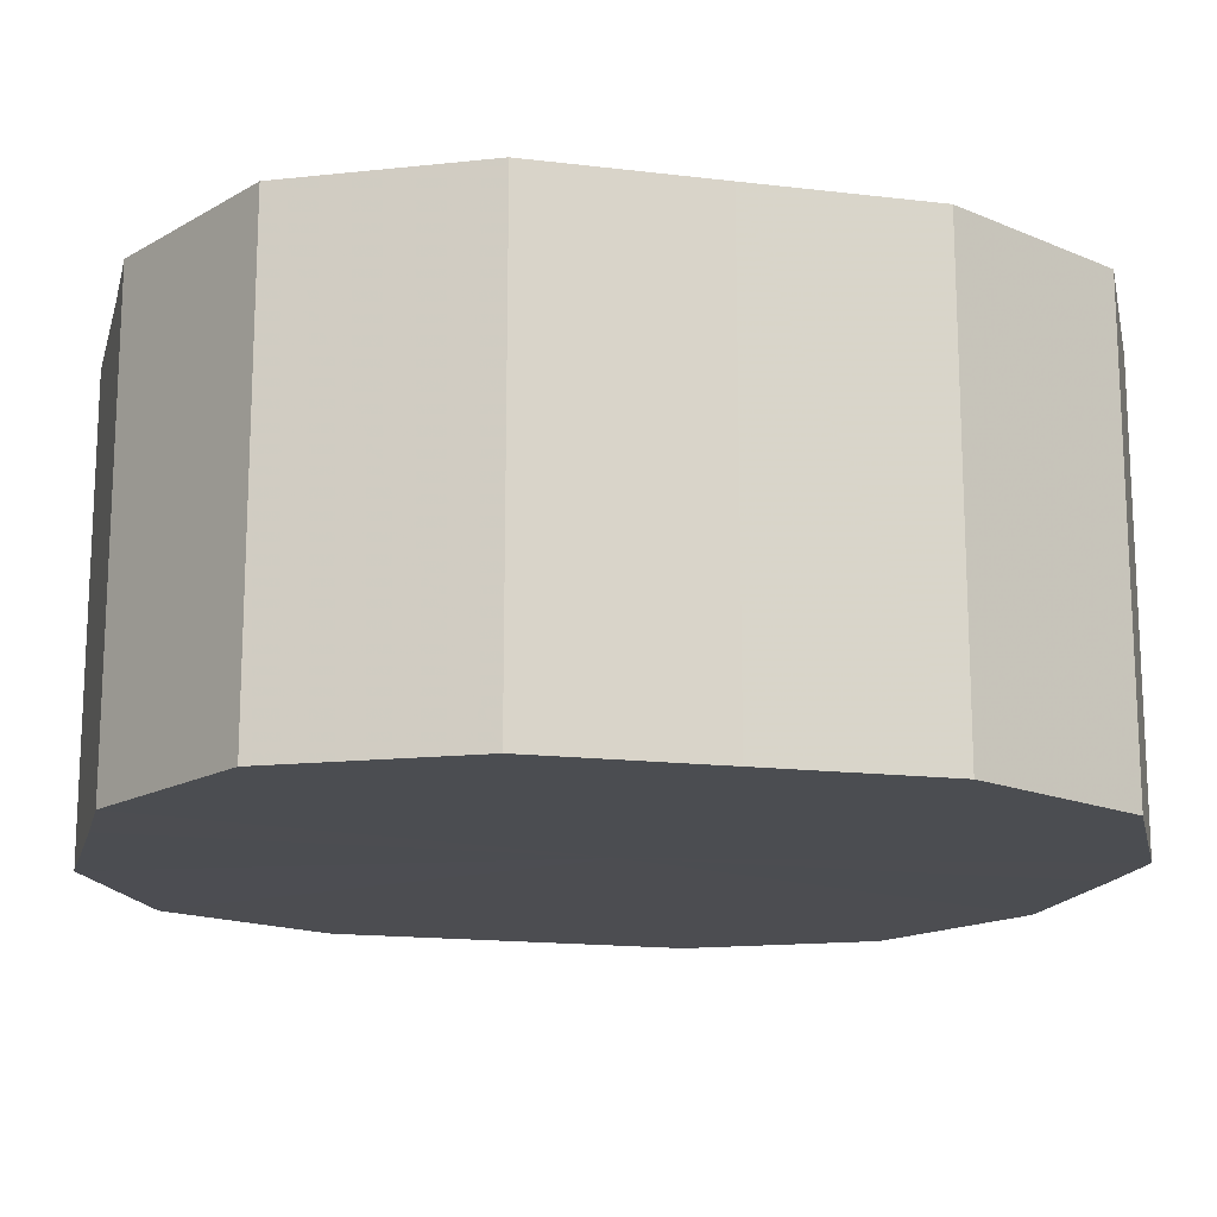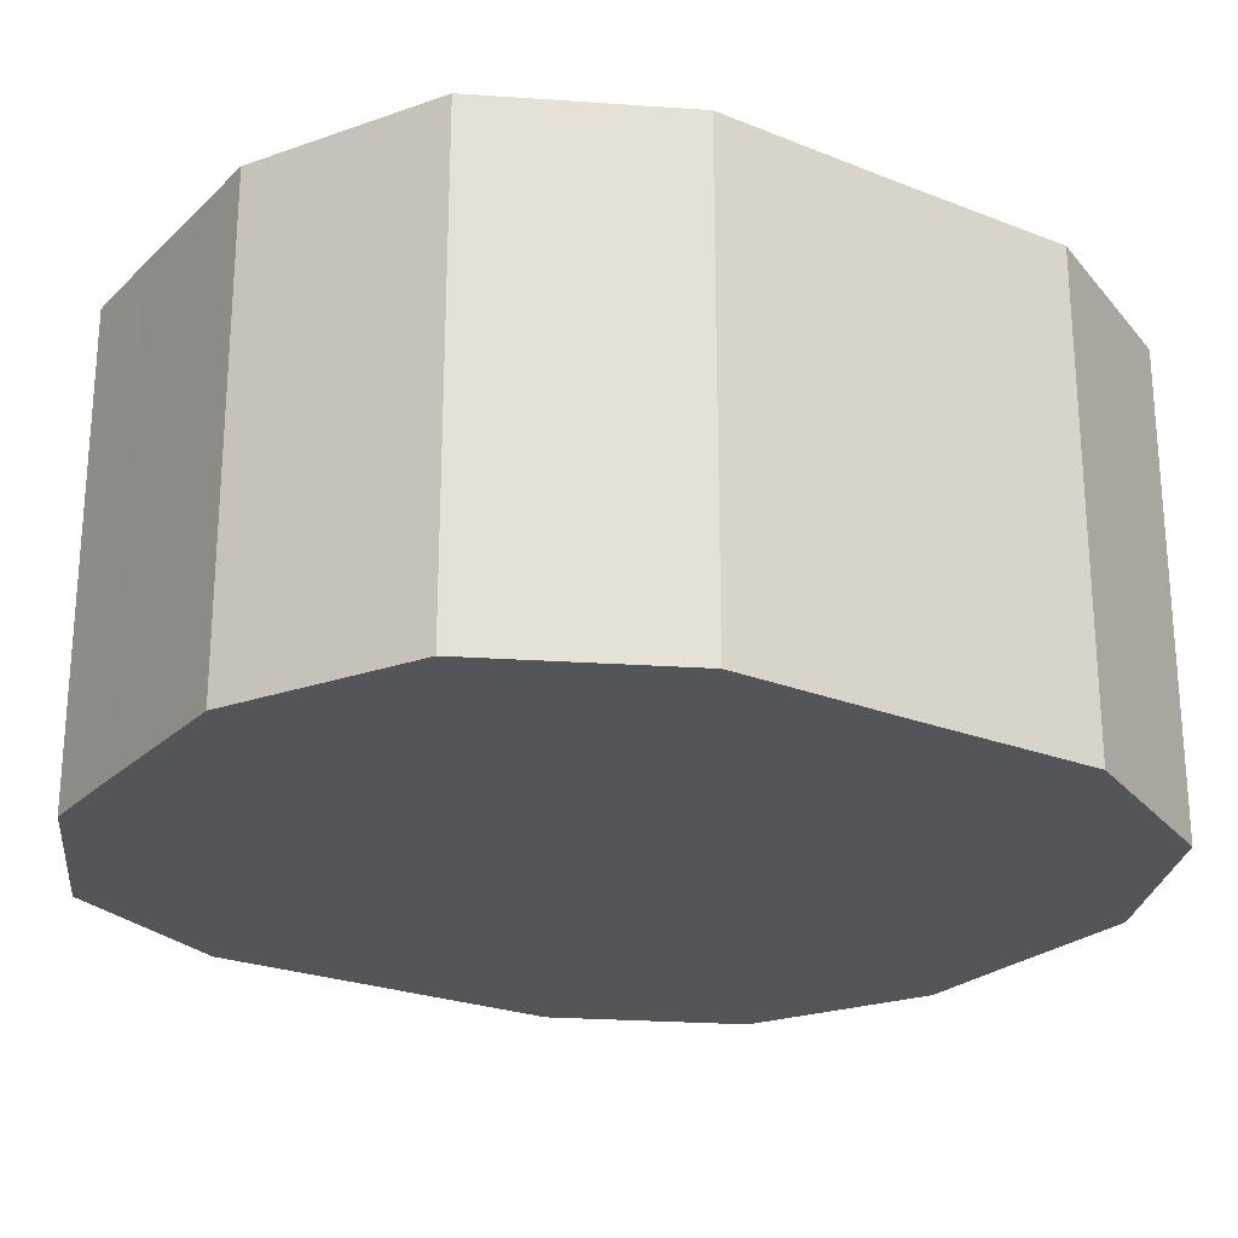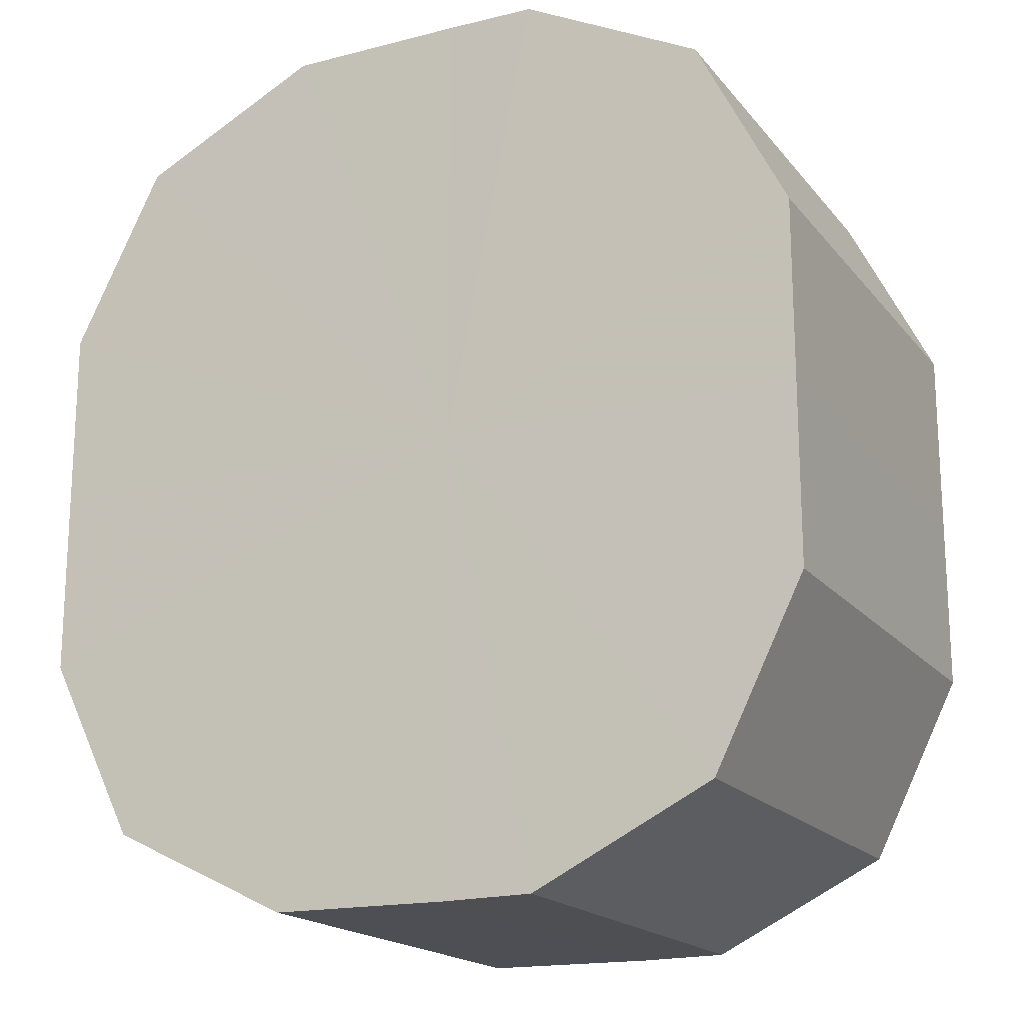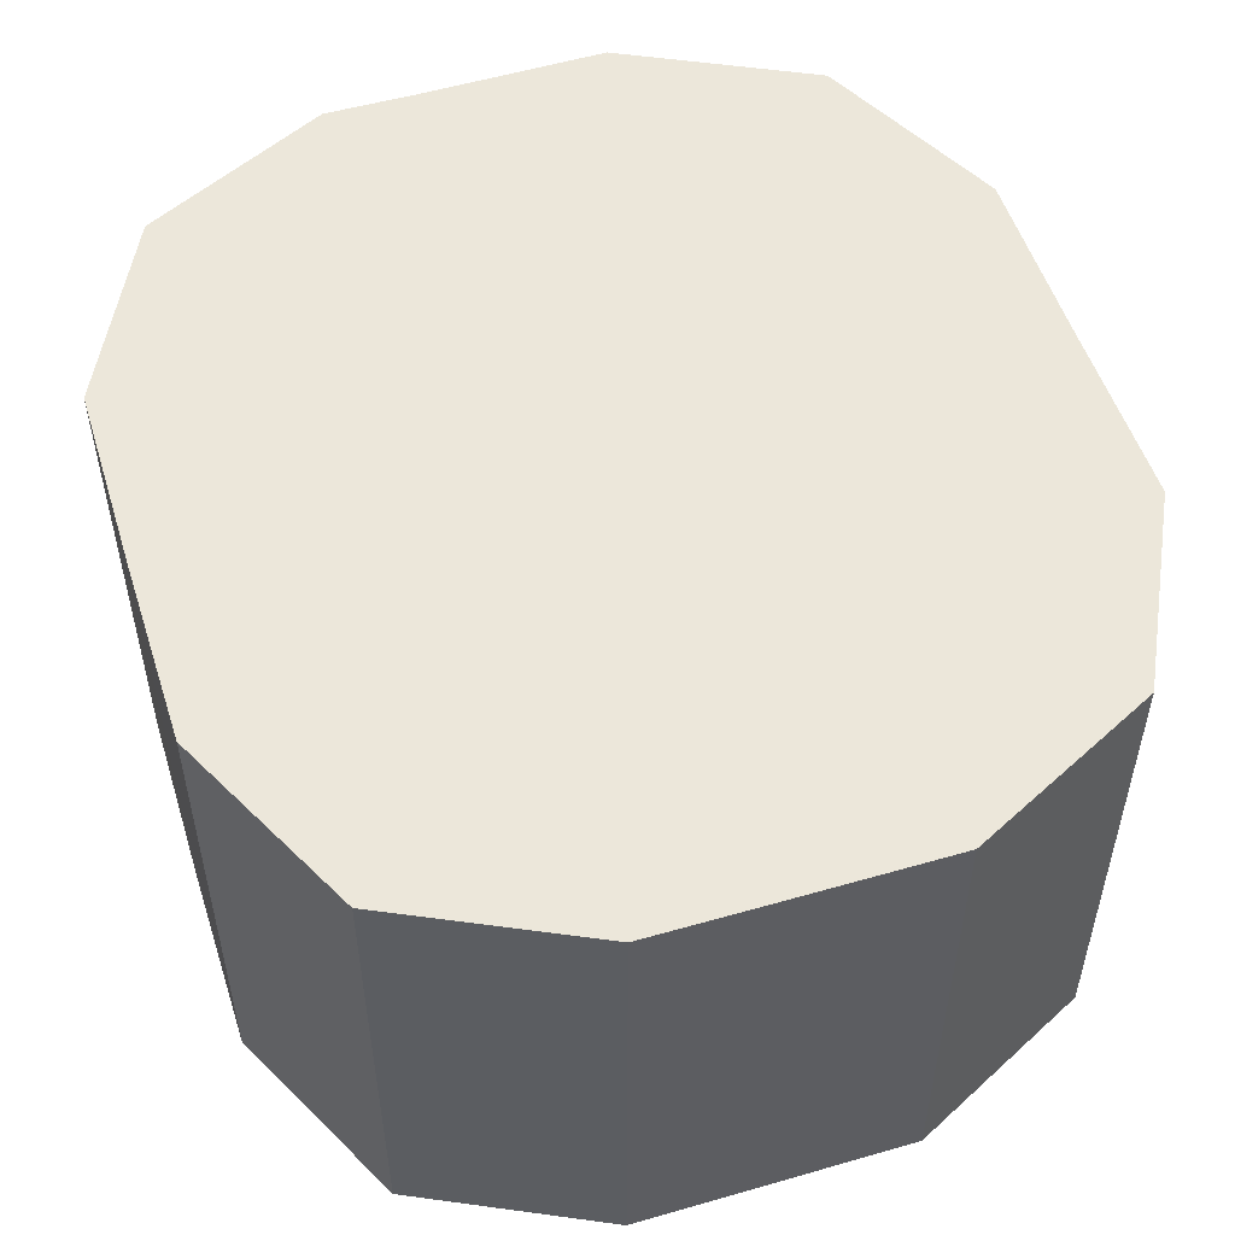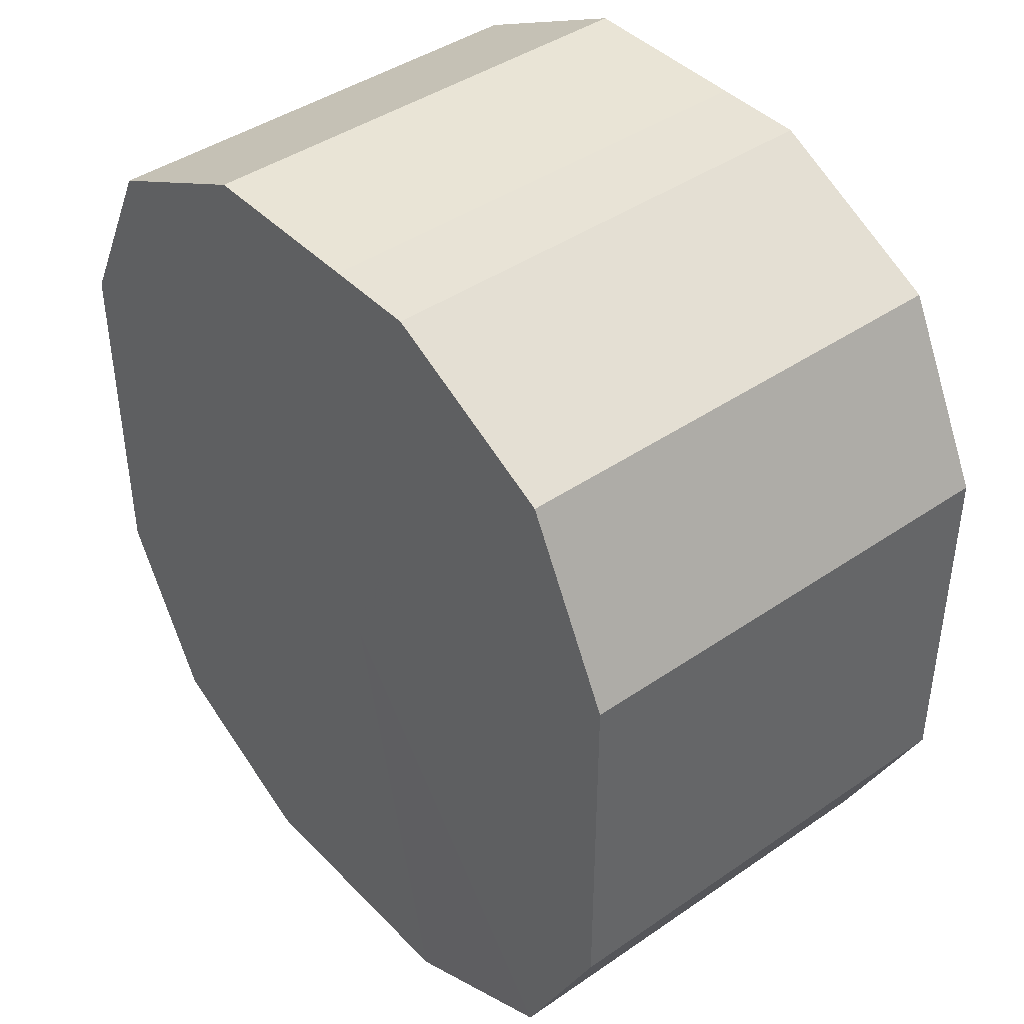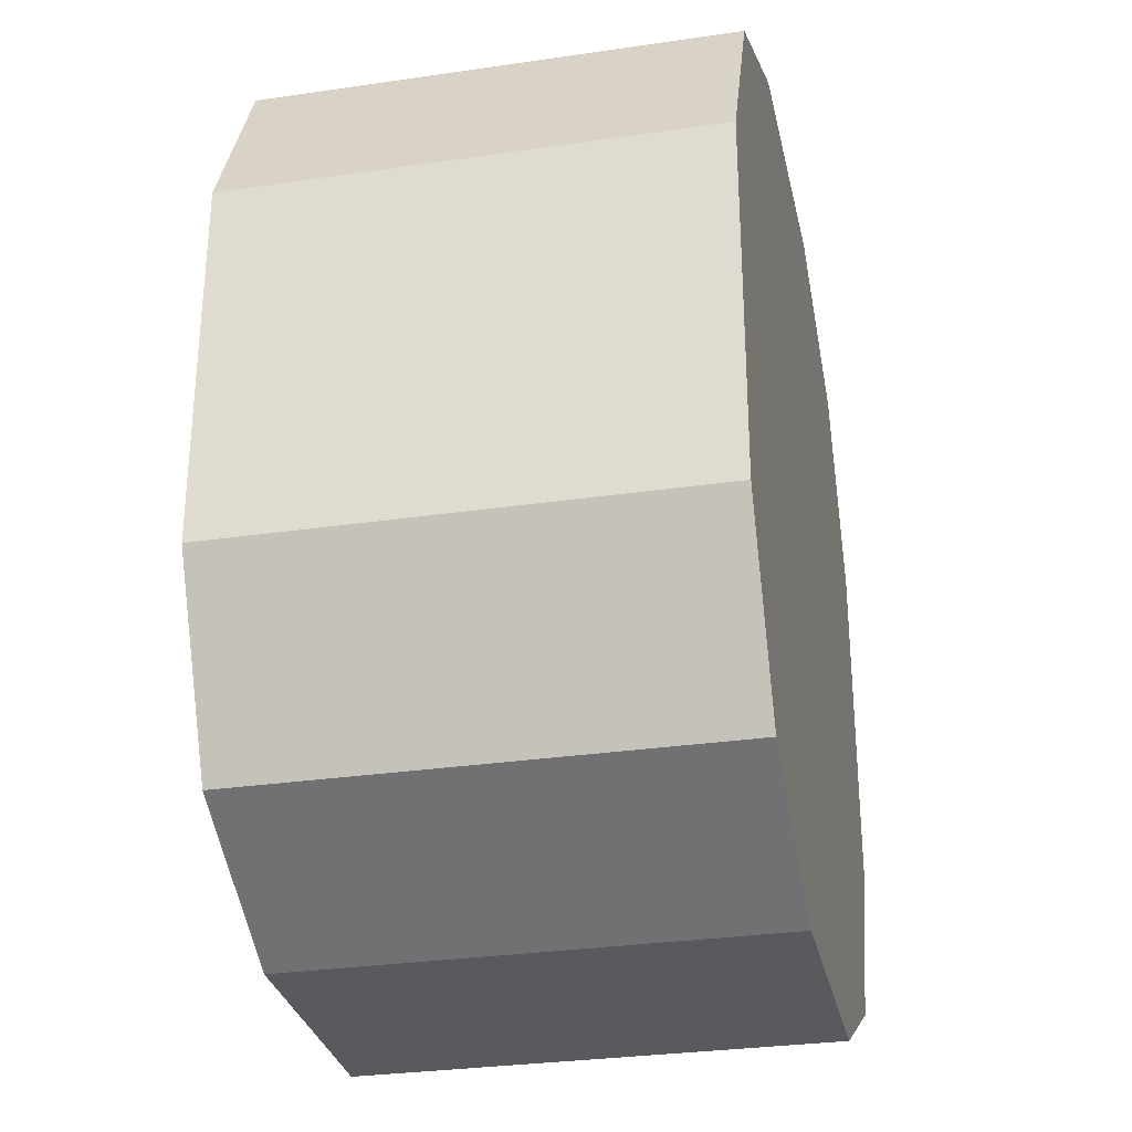
<metadata>
{"format":"obj","ext":"obj","renderer":"f3d","projection":"perspective","resolution":1024,"background":"white","views":[{"elev":-16.1,"azim":75.9,"up":"+Z"},{"elev":-24.1,"azim":-123.4,"up":"+Z"},{"elev":-18.0,"azim":26.3,"up":"+Y"},{"elev":52.9,"azim":162.4,"up":"+Z"},{"elev":42.3,"azim":50.5,"up":"+Y"},{"elev":-30.1,"azim":-78.0,"up":"+Y"}]}
</metadata>
<code>
o 10981
v 2222 1860 12.4
v 2222 1860 12.4
v 2222 1860 12.35
v 2222 1860 12.4
v 2222 1860 12.35
v 2222 1860 12.4
v 2222 1860 12.35
v 2222 1860 12.4
v 2222 1860 12.35
v 2222 1860 12.4
v 2222 1860 12.35
v 2222 1860 12.4
v 2222 1860 12.35
v 2222 1860 12.4
v 2222 1860 12.35
v 2222 1860 12.4
v 2222 1860 12.35
v 2222 1860 12.4
v 2222 1860 12.35
v 2222 1860 12.4
v 2222 1860 12.35
v 2222 1860 12.4
v 2222 1860 12.35
v 2222 1860 12.4
v 2222 1860 12.35
v 2222 1860 12.4
v 2222 1860 12.35
v 2222 1860 12.4
v 2222 1860 12.35
v 2222 1860 12.4
v 2222 1860 12.35
v 2222 1860 12.35
v 2222 1860 12.35
v 2222 1860 12.4
v 2222 1860 12.35
v 2222 1860 12.4
v 2222 1860 12.35
v 2222 1860 12.35
v 2222 1860 12.4
v 2222 1860 12.35
v 2222 1860 12.4
v 2222 1860 12.4
v 2222 1860 12.35
v 2222 1860 12.35
v 2222 1860 12.4
v 2222 1860 12.35
v 2222 1860 12.4
v 2222 1860 12.4
v 2222 1860 12.35
v 2222 1860 12.35
v 2222 1860 12.4
v 2222 1860 12.35
v 2222 1860 12.4
v 2222 1860 12.4
v 2222 1860 12.35
v 2222 1860 12.35
v 2222 1860 12.4
v 2222 1860 12.35
v 2222 1860 12.4
v 2222 1860 12.4
v 2222 1860 12.35
v 2222 1860 12.35
v 2222 1860 12.4
v 2222 1860 12.4
v 2222 1860 12.4
v 2222 1860 12.4
v 2222 1860 12.4
v 2222 1860 12.4
v 2222 1860 12.4
v 2222 1860 12.4
v 2222 1860 12.4
v 2222 1860 12.4
v 2222 1860 12.4
v 2222 1860 12.4
v 2222 1860 12.4
v 2222 1860 12.4
v 2222 1860 12.4
v 2222 1860 12.4
v 2222 1860 12.4
v 2222 1860 12.4
v 2222 1860 12.4
v 2222 1860 12.35
v 2222 1860 12.35
v 2222 1860 12.35
v 2222 1860 12.35
v 2222 1860 12.35
v 2222 1860 12.35
v 2222 1860 12.35
v 2222 1860 12.35
v 2222 1860 12.35
v 2222 1860 12.35
v 2222 1860 12.35
v 2222 1860 12.35
v 2222 1860 12.35
v 2222 1860 12.35
v 2222 1860 12.35
v 2222 1860 12.35
v 2222 1860 12.35
f 1 2 3
f 2 4 5
f 6 1 7
f 4 8 9
f 10 6 11
f 8 12 13
f 14 10 15
f 12 16 17
f 18 14 19
f 16 20 21
f 22 18 23
f 20 24 25
f 26 22 27
f 24 28 29
f 30 26 31
f 28 30 32
f 33 34 35
f 35 36 37
f 38 39 33
f 40 41 38
f 37 42 43
f 44 45 40
f 46 47 44
f 43 48 49
f 50 51 46
f 52 53 50
f 49 54 55
f 56 57 52
f 58 59 56
f 55 60 61
f 62 63 58
f 61 64 62
f 65 66 67
f 65 68 66
f 65 67 69
f 65 70 68
f 65 69 71
f 65 72 70
f 65 71 73
f 65 74 72
f 65 73 75
f 65 76 74
f 65 75 77
f 65 78 76
f 65 77 79
f 65 80 78
f 65 79 81
f 65 81 80
f 82 83 84
f 82 85 83
f 82 84 86
f 82 87 85
f 82 86 88
f 82 89 87
f 82 88 90
f 82 91 89
f 82 90 92
f 82 93 91
f 82 92 94
f 82 95 93
f 82 94 96
f 82 97 95
f 82 96 98
f 82 98 97

</code>
